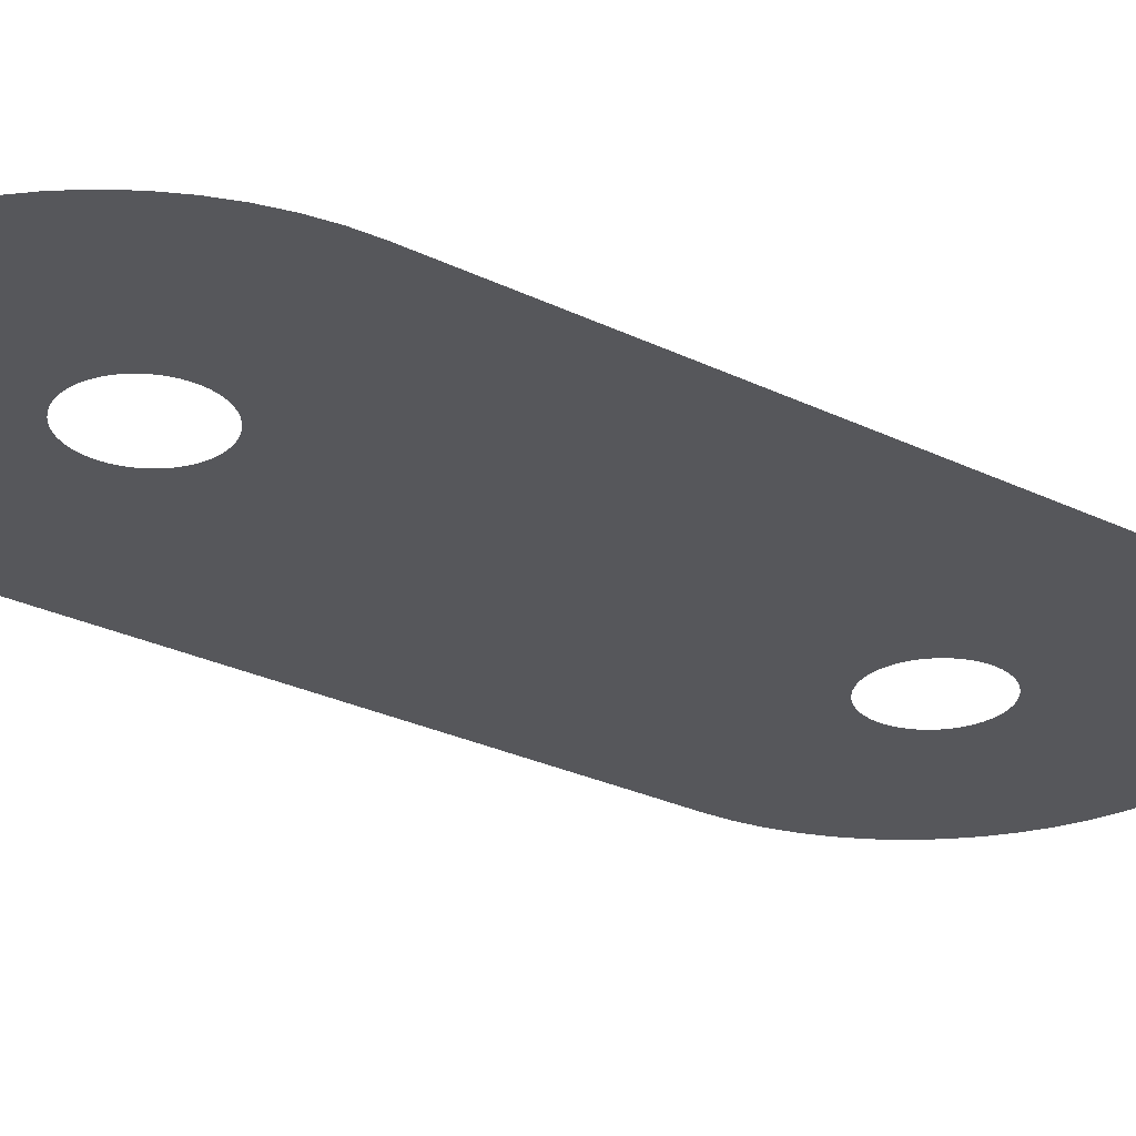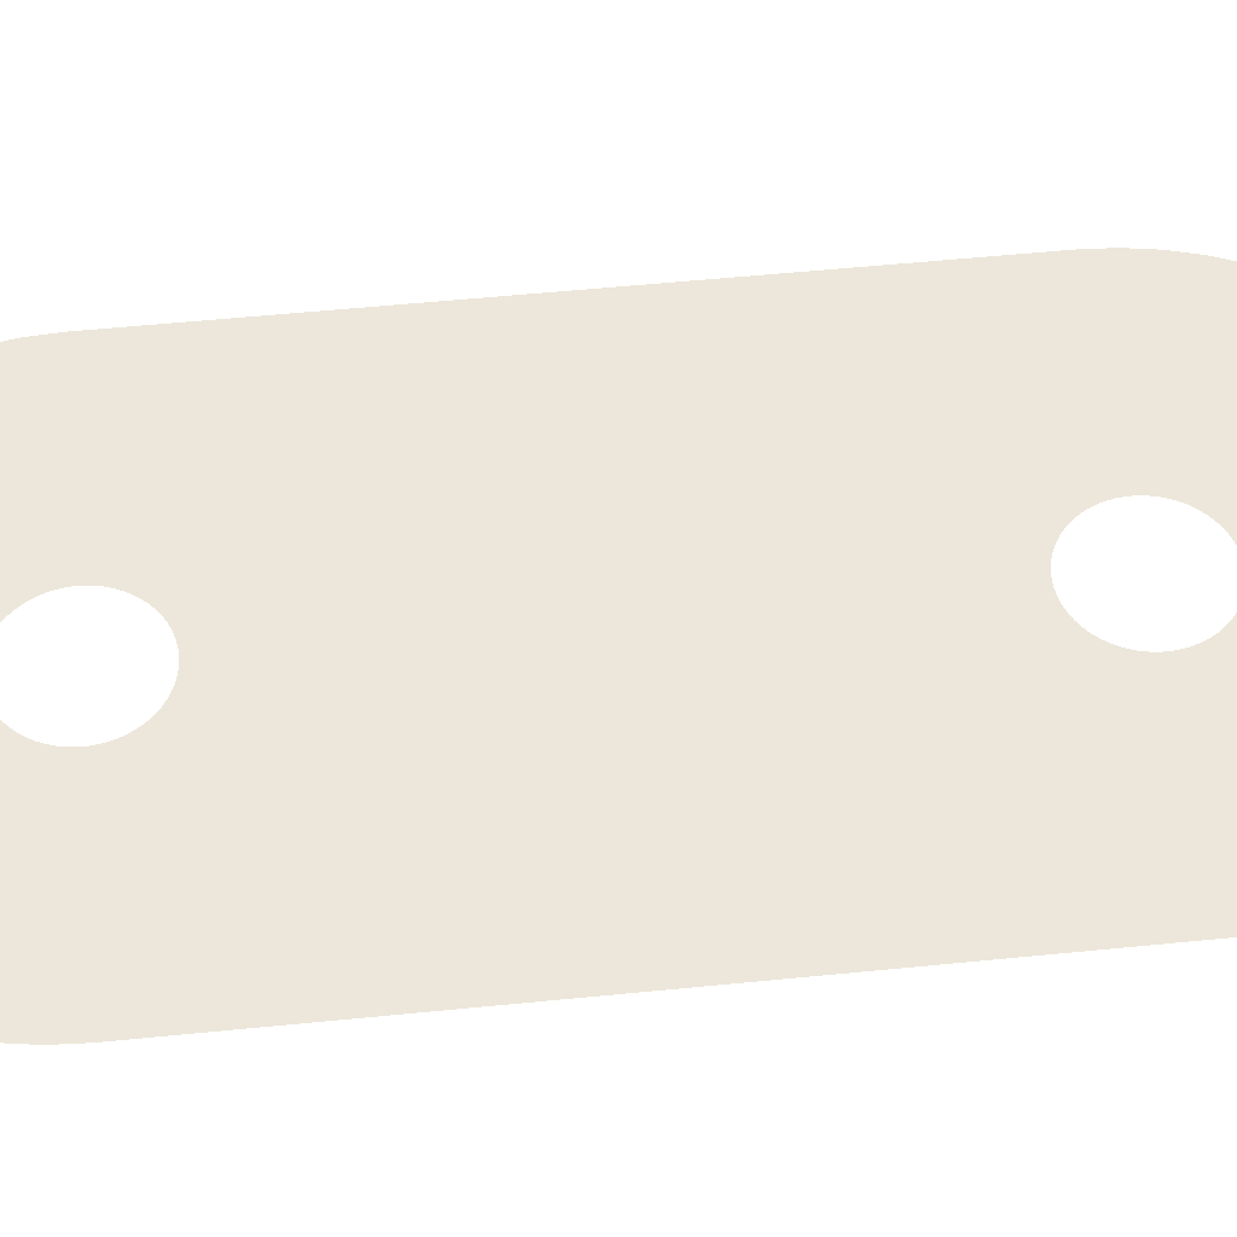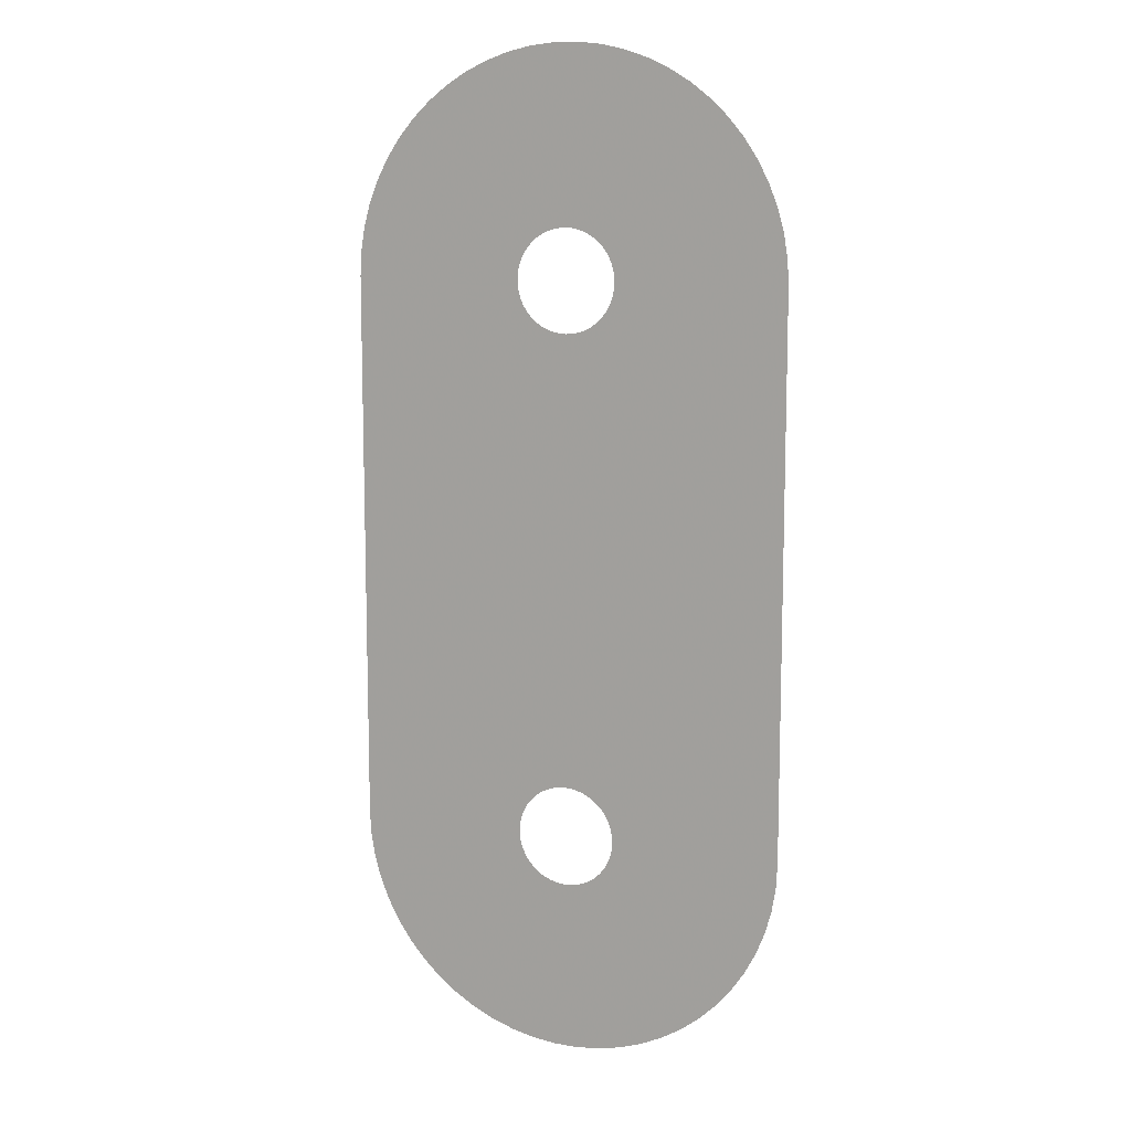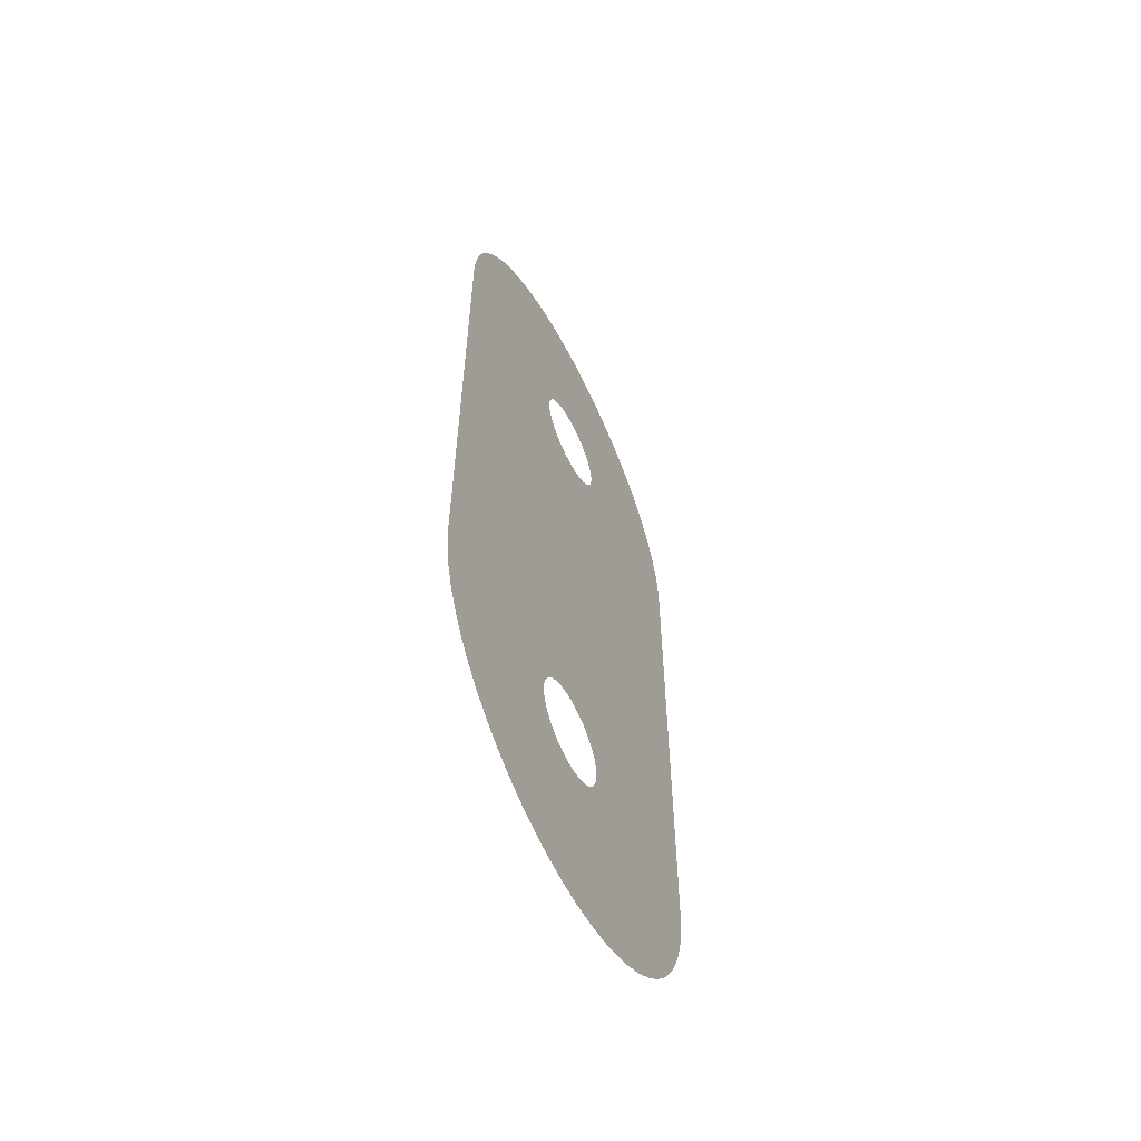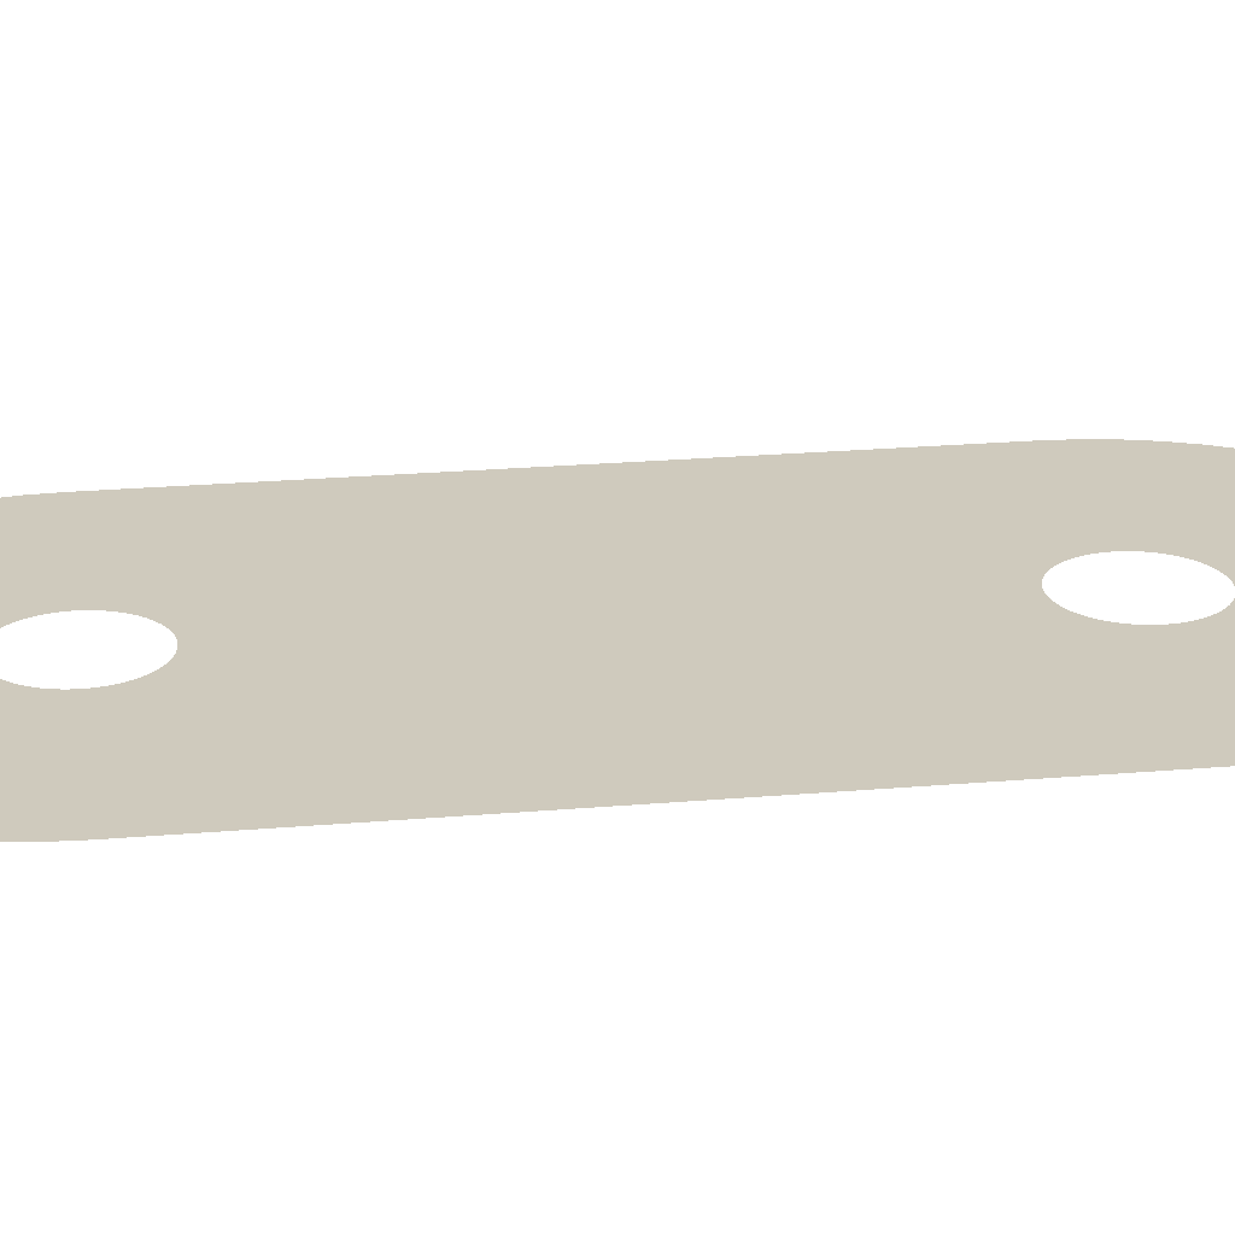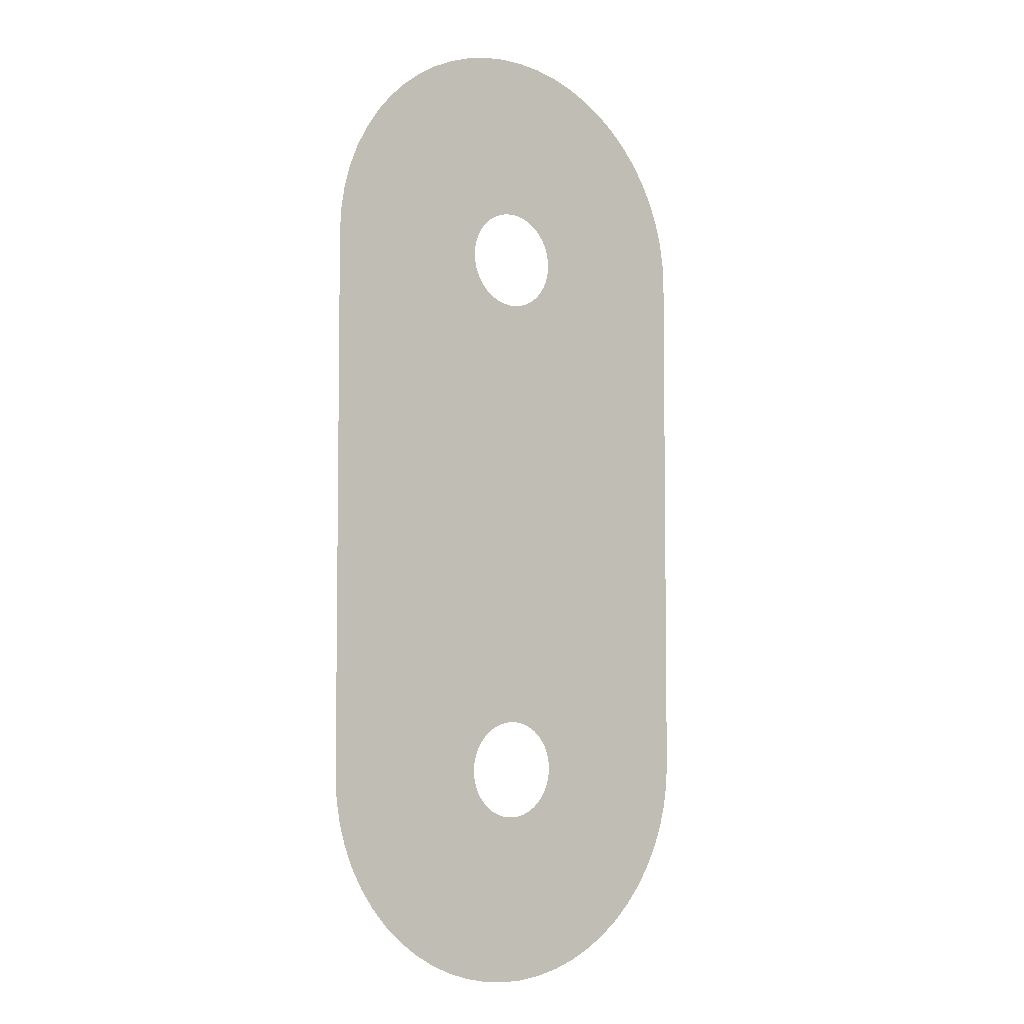
<metadata>
{"format":"obj","ext":"obj","renderer":"f3d","projection":"perspective","resolution":1024,"background":"white","views":[{"elev":-27.1,"azim":52.9,"up":"+Z"},{"elev":54.1,"azim":-96.1,"up":"+Z"},{"elev":10.7,"azim":23.6,"up":"+Y"},{"elev":-59.9,"azim":-63.4,"up":"+Y"},{"elev":22.9,"azim":81.5,"up":"+Z"},{"elev":-5.1,"azim":142.3,"up":"+Y"}]}
</metadata>
<code>
v 18.68 -85.42 -0.2
v 15.79 -84.45 -0.2
v 13.02 -83.17 -0.2
v 10.4 -81.59 -0.2
v 7.97 -79.74 -0.2
v 5.754 -77.65 -0.2
v 3.779 -75.32 -0.2
v 2.066 -72.79 -0.2
v 0.636 -70.1 -0.2
v -0.4937 -67.26 -0.2
v -1.31 -64.32 -0.2
v -1.804 -61.31 -0.2
v -1.969 -58.26 -0.2
v -1.969 11.74 -0.2
v -1.804 14.79 -0.2
v -1.31 17.8 -0.2
v -0.4937 20.74 -0.2
v 0.636 23.57 -0.2
v 2.066 26.27 -0.2
v 3.779 28.8 -0.2
v 5.754 31.12 -0.2
v 7.97 33.22 -0.2
v 10.4 35.07 -0.2
v 13.02 36.64 -0.2
v 15.79 37.93 -0.2
v 18.68 38.9 -0.2
v 21.66 39.56 -0.2
v 24.69 39.89 -0.2
v 27.75 39.89 -0.2
v 30.78 39.56 -0.2
v 33.76 38.9 -0.2
v 36.65 37.93 -0.2
v 39.42 36.64 -0.2
v 42.04 35.07 -0.2
v 44.47 33.22 -0.2
v 46.68 31.12 -0.2
v 48.66 28.8 -0.2
v 50.37 26.27 -0.2
v 51.8 23.57 -0.2
v 52.93 20.74 -0.2
v 53.75 17.8 -0.2
v 54.24 14.79 -0.2
v 54.41 11.74 -0.2
v 54.41 -58.26 -0.2
v 54.24 -61.31 -0.2
v 53.75 -64.32 -0.2
v 52.93 -67.26 -0.2
v 51.8 -70.1 -0.2
v 50.37 -72.79 -0.2
v 48.66 -75.32 -0.2
v 46.68 -77.65 -0.2
v 44.47 -79.74 -0.2
v 42.04 -81.59 -0.2
v 39.42 -83.17 -0.2
v 36.65 -84.45 -0.2
v 33.76 -85.42 -0.2
v 30.78 -86.08 -0.2
v 27.75 -86.41 -0.2
v 24.69 -86.41 -0.2
v 21.66 -86.08 -0.2
v 26.22 -64.66 -0.2
v 26.91 -64.62 -0.2
v 27.59 -64.51 -0.2
v 28.26 -64.33 -0.2
v 28.91 -64.07 -0.2
v 29.52 -63.74 -0.2
v 30.09 -63.36 -0.2
v 30.62 -62.91 -0.2
v 31.1 -62.4 -0.2
v 31.52 -61.85 -0.2
v 31.87 -61.26 -0.2
v 32.16 -60.63 -0.2
v 32.39 -59.97 -0.2
v 32.53 -59.3 -0.2
v 32.61 -58.61 -0.2
v 32.61 -57.91 -0.2
v 32.53 -57.23 -0.2
v 32.39 -56.55 -0.2
v 32.16 -55.89 -0.2
v 31.87 -55.26 -0.2
v 31.52 -54.67 -0.2
v 31.1 -54.12 -0.2
v 30.62 -53.61 -0.2
v 30.09 -53.17 -0.2
v 29.52 -52.78 -0.2
v 28.91 -52.45 -0.2
v 28.26 -52.2 -0.2
v 27.59 -52.01 -0.2
v 26.91 -51.9 -0.2
v 26.22 -51.86 -0.2
v 25.53 -51.9 -0.2
v 24.84 -52.01 -0.2
v 24.18 -52.2 -0.2
v 23.53 -52.45 -0.2
v 22.92 -52.78 -0.2
v 22.35 -53.17 -0.2
v 21.82 -53.61 -0.2
v 21.34 -54.12 -0.2
v 20.92 -54.67 -0.2
v 20.56 -55.26 -0.2
v 20.27 -55.89 -0.2
v 20.05 -56.55 -0.2
v 19.9 -57.23 -0.2
v 19.83 -57.91 -0.2
v 19.83 -58.61 -0.2
v 19.9 -59.3 -0.2
v 20.05 -59.97 -0.2
v 20.27 -60.63 -0.2
v 20.56 -61.26 -0.2
v 20.92 -61.85 -0.2
v 21.34 -62.4 -0.2
v 21.82 -62.91 -0.2
v 22.35 -63.36 -0.2
v 22.92 -63.74 -0.2
v 23.53 -64.07 -0.2
v 24.18 -64.33 -0.2
v 24.84 -64.51 -0.2
v 25.53 -64.62 -0.2
v 26.91 5.377 -0.2
v 27.59 5.489 -0.2
v 28.26 5.674 -0.2
v 28.91 5.931 -0.2
v 29.52 6.255 -0.2
v 30.09 6.644 -0.2
v 30.62 7.093 -0.2
v 31.1 7.596 -0.2
v 31.52 8.147 -0.2
v 31.87 8.741 -0.2
v 32.16 9.37 -0.2
v 32.39 10.03 -0.2
v 32.53 10.7 -0.2
v 32.61 11.39 -0.2
v 32.61 12.09 -0.2
v 32.53 12.77 -0.2
v 32.39 13.45 -0.2
v 32.16 14.11 -0.2
v 31.87 14.74 -0.2
v 31.52 15.33 -0.2
v 31.1 15.88 -0.2
v 30.62 16.39 -0.2
v 30.09 16.83 -0.2
v 29.52 17.22 -0.2
v 28.91 17.55 -0.2
v 28.26 17.8 -0.2
v 27.59 17.99 -0.2
v 26.91 18.1 -0.2
v 26.22 18.14 -0.2
v 25.53 18.1 -0.2
v 24.84 17.99 -0.2
v 24.18 17.8 -0.2
v 23.53 17.55 -0.2
v 22.92 17.22 -0.2
v 22.35 16.83 -0.2
v 21.82 16.39 -0.2
v 21.34 15.88 -0.2
v 20.92 15.33 -0.2
v 20.56 14.74 -0.2
v 20.27 14.11 -0.2
v 20.05 13.45 -0.2
v 19.9 12.77 -0.2
v 19.83 12.09 -0.2
v 19.83 11.39 -0.2
v 19.9 10.7 -0.2
v 20.05 10.03 -0.2
v 20.27 9.37 -0.2
v 20.56 8.741 -0.2
v 20.92 8.147 -0.2
v 21.34 7.596 -0.2
v 21.82 7.093 -0.2
v 22.35 6.644 -0.2
v 22.92 6.255 -0.2
v 23.53 5.931 -0.2
v 24.18 5.674 -0.2
v 24.84 5.489 -0.2
v 25.53 5.377 -0.2
v 26.22 5.339 -0.2
f 2 116 115
f 109 8 110
f 113 4 114
f 111 110 7
f 12 105 13
f 12 11 106
f 54 53 66
f 99 98 13
f 13 97 96
f 68 51 69
f 13 102 101
f 139 36 140
f 23 22 153
f 24 23 152
f 28 27 148
f 27 26 149
f 31 30 145
f 32 31 144
f 33 32 143
f 38 37 138
f 138 37 139
f 132 43 133
f 22 21 154
f 125 43 126
f 75 74 45
f 44 75 45
f 107 10 108
f 53 52 67
f 67 52 68
f 64 56 55
f 65 64 55
f 54 65 55
f 57 63 62
f 6 5 112
f 57 56 63
f 63 56 64
f 62 58 57
f 1 117 116
f 58 62 61
f 59 58 61
f 118 59 61
f 118 60 59
f 66 65 54
f 53 67 66
f 13 171 14
f 68 52 51
f 69 51 50
f 50 70 69
f 50 49 70
f 70 49 71
f 71 49 48
f 72 71 48
f 47 72 48
f 47 73 72
f 47 46 73
f 73 46 74
f 74 46 45
f 44 76 75
f 44 77 76
f 44 78 77
f 44 79 78
f 44 80 79
f 44 81 80
f 44 82 81
f 44 83 82
f 44 84 83
f 44 85 84
f 44 123 85
f 88 87 120
f 89 88 120
f 119 89 120
f 119 176 89
f 89 176 90
f 122 121 86
f 174 93 92
f 13 95 171
f 172 94 173
f 166 14 167
f 14 169 168
f 13 96 95
f 98 97 13
f 99 13 100
f 100 13 101
f 13 103 102
f 13 104 103
f 13 105 104
f 12 106 105
f 11 107 106
f 11 10 107
f 10 9 108
f 108 9 109
f 109 9 8
f 110 8 7
f 111 7 6
f 112 111 6
f 113 112 5
f 4 113 5
f 3 114 4
f 3 115 114
f 3 2 115
f 2 1 116
f 1 60 117
f 117 60 118
f 90 176 91
f 154 21 155
f 120 87 121
f 155 20 156
f 121 87 86
f 86 85 123
f 86 123 122
f 123 43 124
f 44 43 123
f 124 43 125
f 128 127 43
f 127 126 43
f 129 43 130
f 128 43 129
f 43 132 131
f 43 131 130
f 133 43 42
f 41 134 42
f 134 133 42
f 40 135 41
f 135 134 41
f 39 136 40
f 136 135 40
f 38 137 39
f 137 136 39
f 38 138 137
f 139 37 36
f 140 36 35
f 34 141 35
f 141 140 35
f 33 142 34
f 142 141 34
f 33 143 142
f 32 144 143
f 31 145 144
f 29 146 30
f 146 145 30
f 28 147 29
f 147 146 29
f 28 148 147
f 27 149 148
f 25 150 26
f 150 149 26
f 24 151 25
f 151 150 25
f 24 152 151
f 23 153 152
f 22 154 153
f 155 21 20
f 156 20 19
f 157 156 19
f 18 157 19
f 18 158 157
f 18 17 158
f 158 17 159
f 159 17 16
f 160 159 16
f 15 160 16
f 15 161 160
f 15 14 161
f 161 14 162
f 162 14 163
f 163 14 164
f 164 14 165
f 165 14 166
f 14 168 167
f 170 169 14
f 171 170 14
f 94 171 95
f 94 172 171
f 93 173 94
f 93 174 173
f 92 91 174
f 174 91 175
f 175 91 176

</code>
